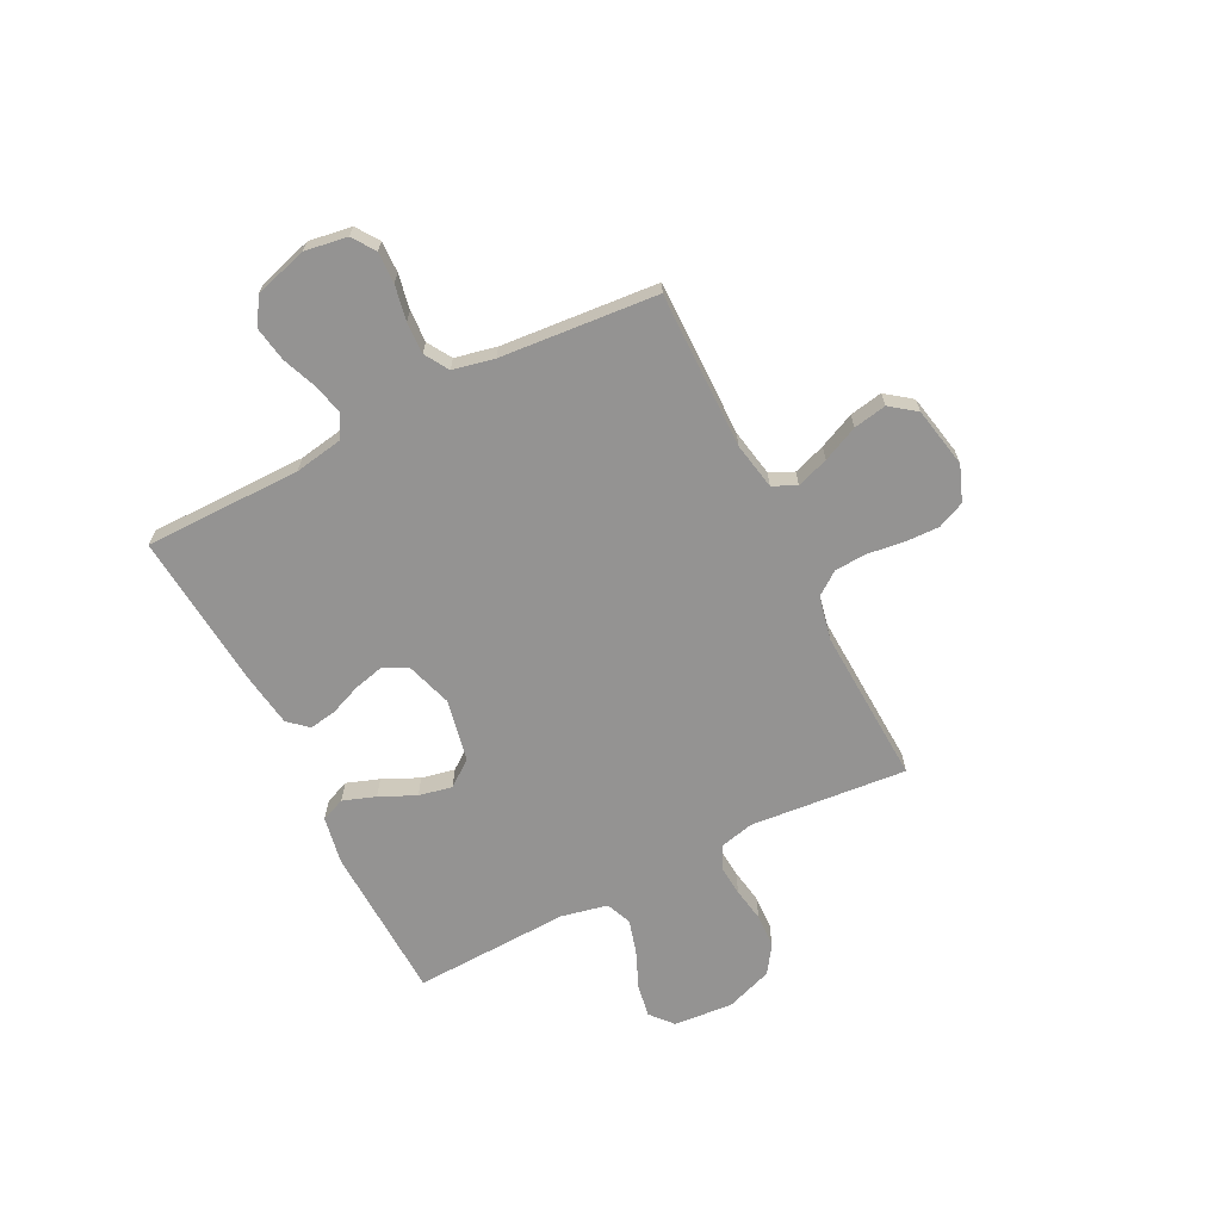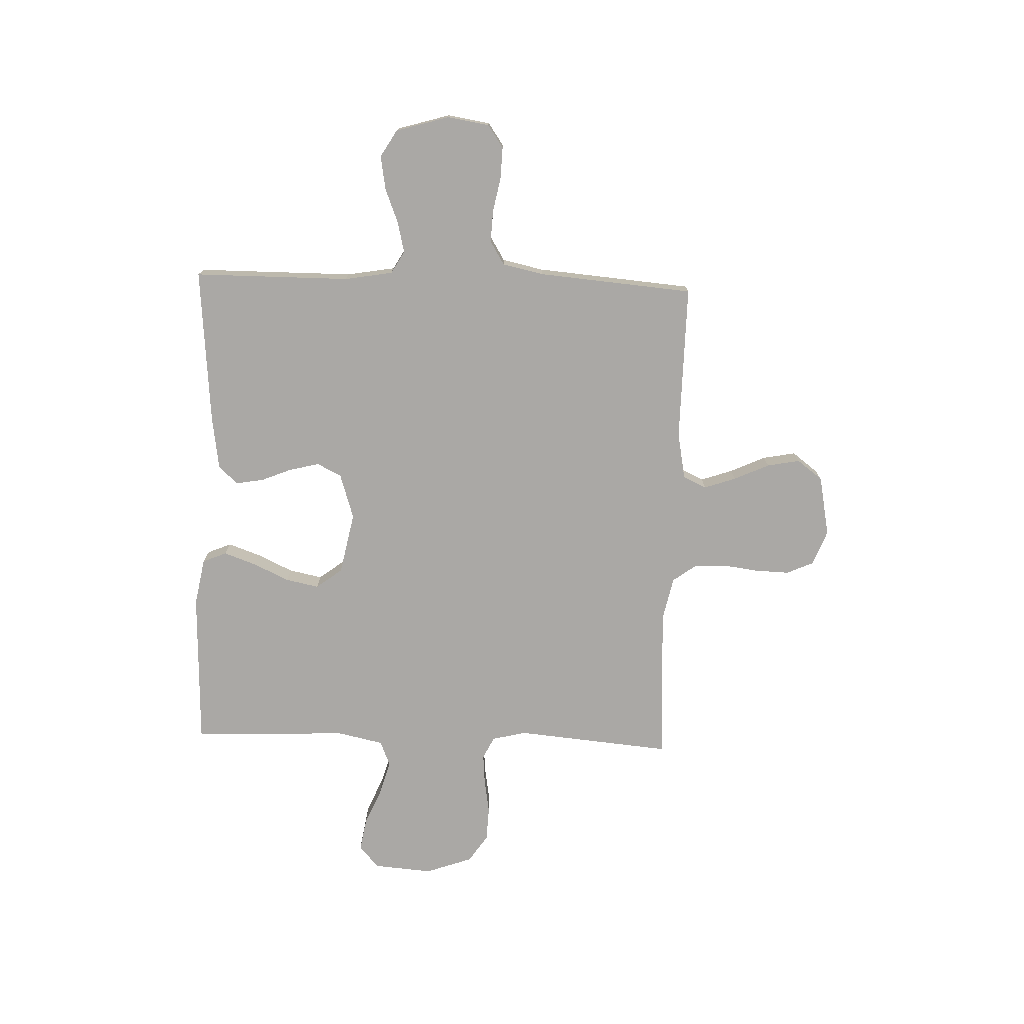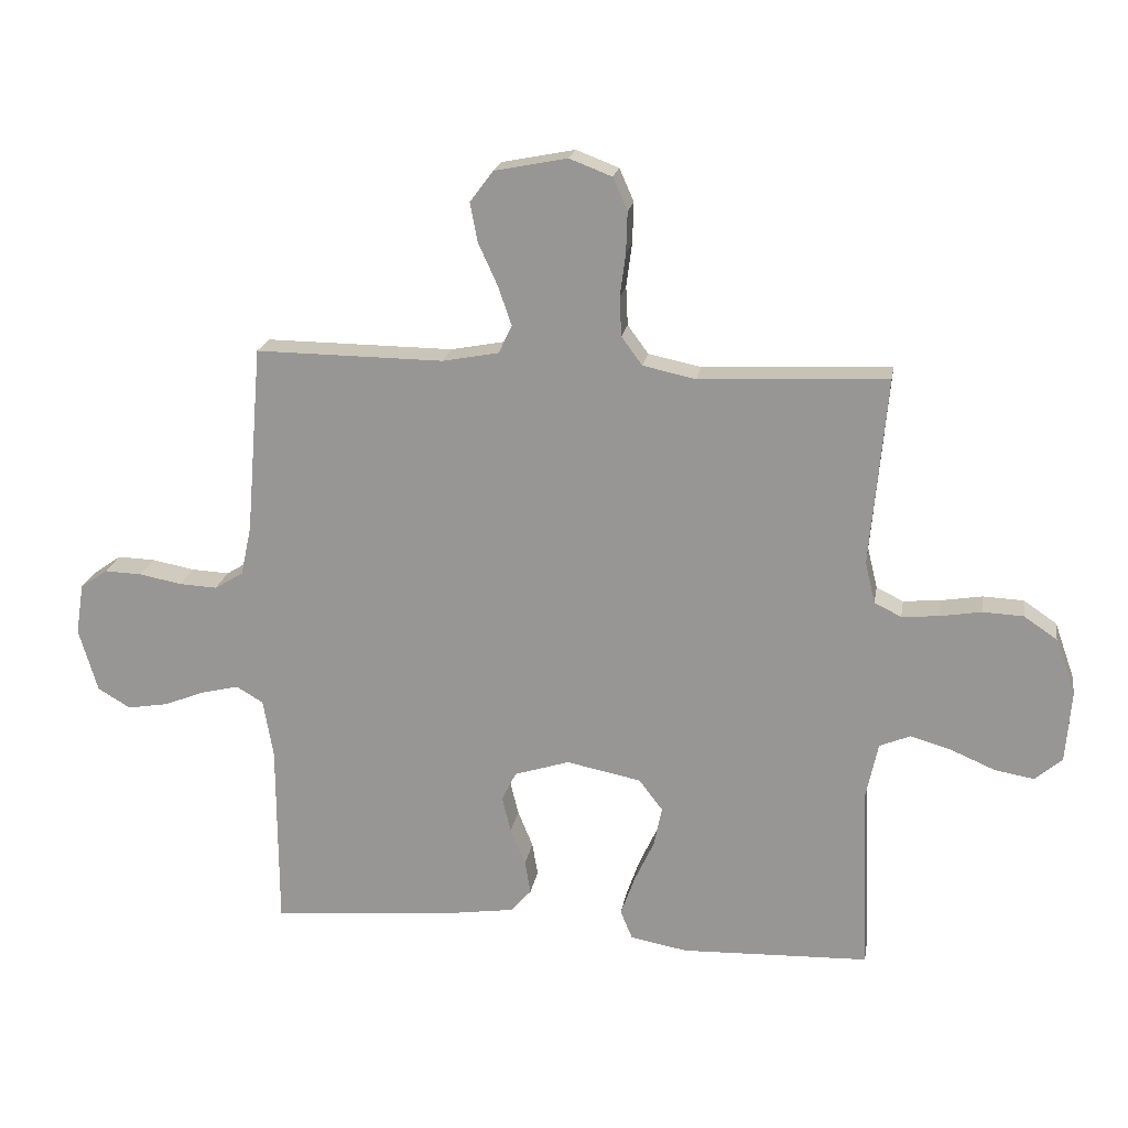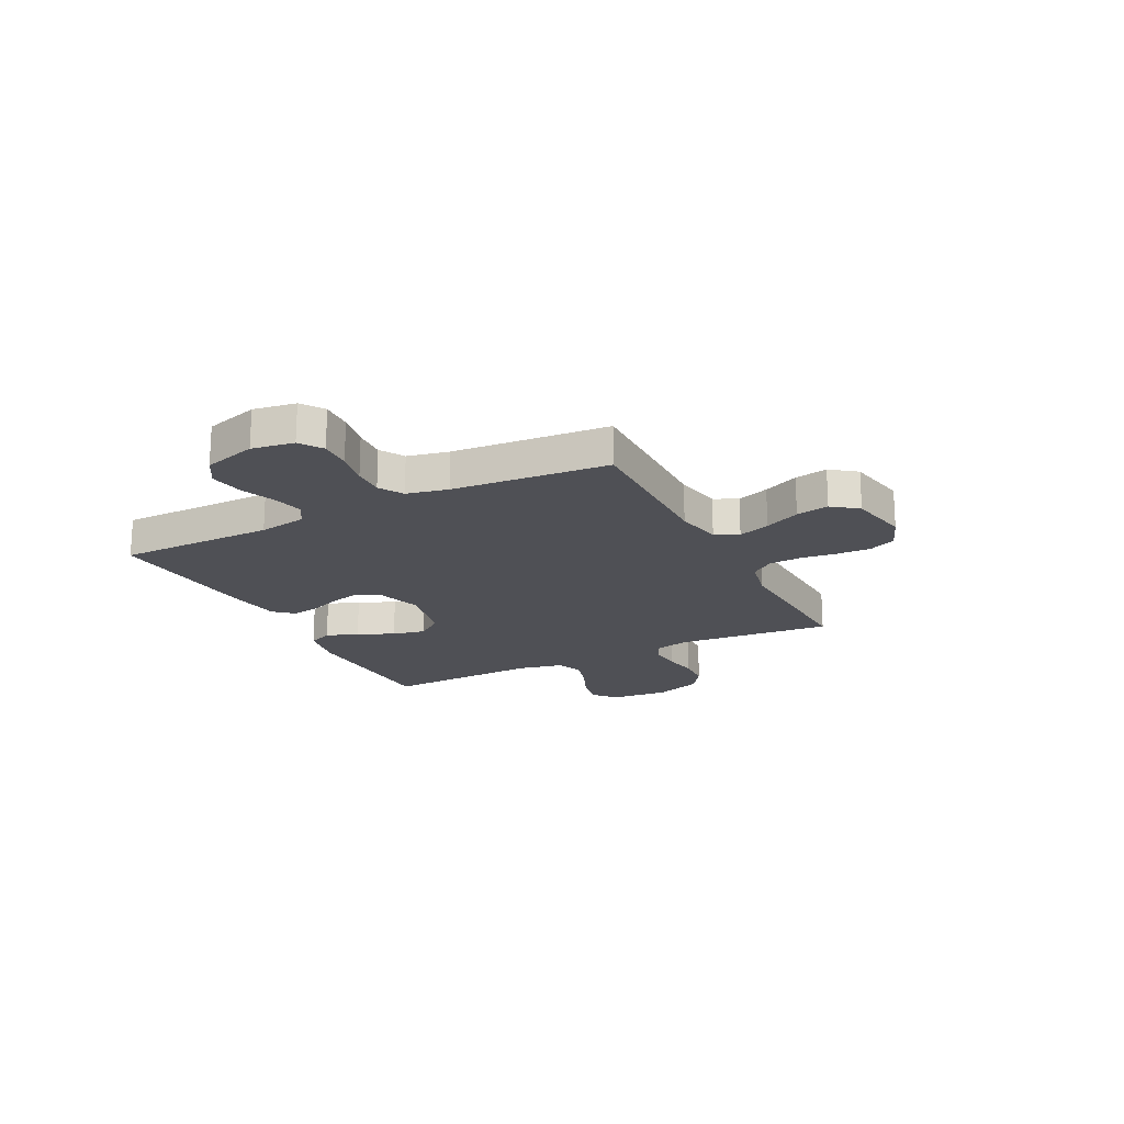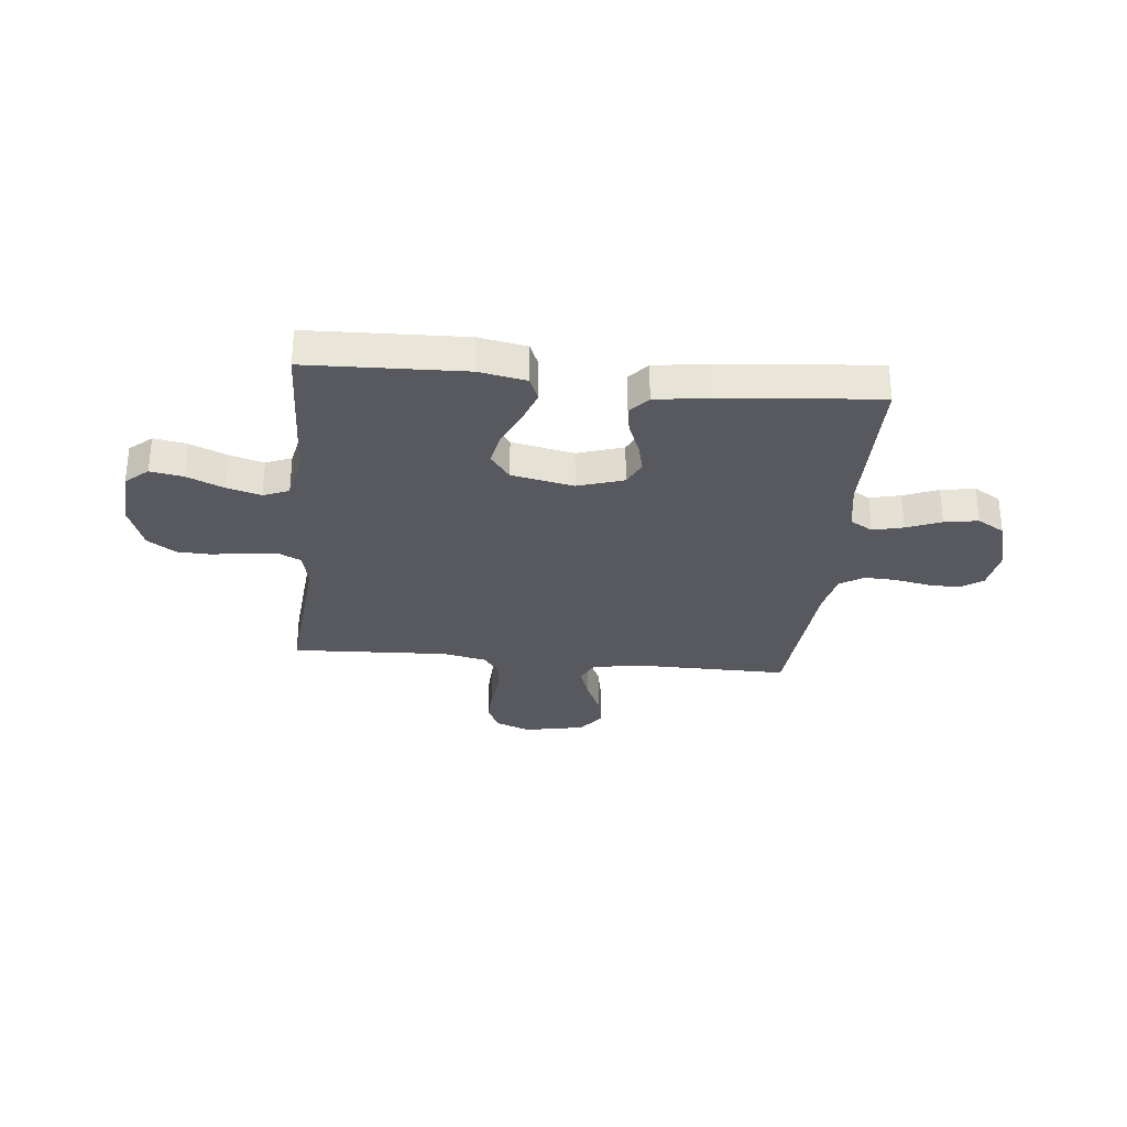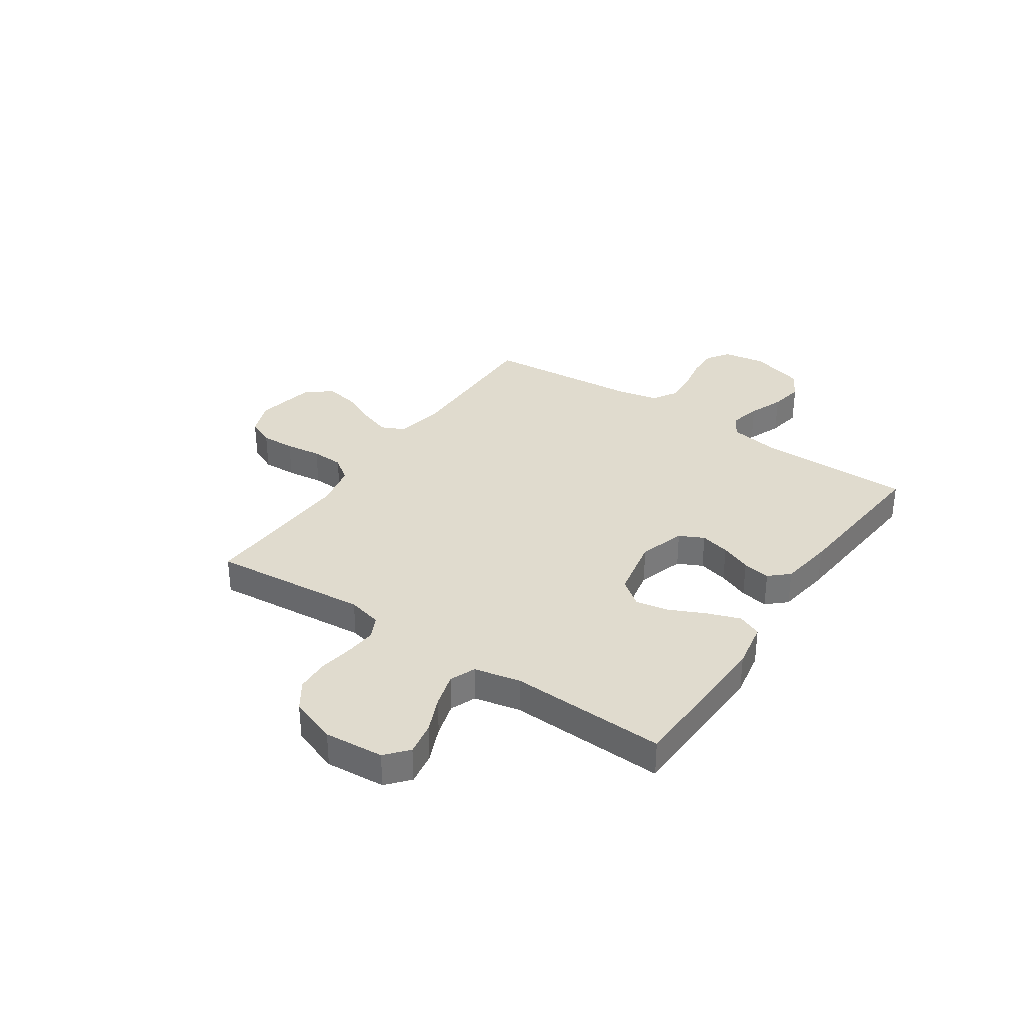
<metadata>
{"format":"obj","ext":"obj","renderer":"f3d","projection":"perspective","resolution":1024,"background":"white","views":[{"elev":-66.8,"azim":-63.2,"up":"+Y"},{"elev":-75.2,"azim":-92.0,"up":"+Y"},{"elev":20.1,"azim":9.4,"up":"+Z"},{"elev":-19.3,"azim":-63.1,"up":"+Y"},{"elev":-30.3,"azim":174.3,"up":"+Y"},{"elev":33.7,"azim":124.1,"up":"+Y"}]}
</metadata>
<code>
v 0.5 0.07 0.5
v 0.473 0.07 0.2
v 0.489 0.07 0.134
v 0.532 0.07 0.113
v 0.591 0.07 0.118
v 0.657 0.07 0.129
v 0.722 0.07 0.126
v 0.775 0.07 0.09
v 0.807 0.07 0
v 0.798 0.07 -0.114
v 0.755 0.07 -0.151
v 0.692 0.07 -0.14
v 0.622 0.07 -0.11
v 0.556 0.07 -0.091
v 0.507 0.07 -0.111
v 0.488 0.07 -0.2
v 0.5 0.07 -0.5
v 0.2 0.07 -0.51
v 0.109 0.07 -0.493
v 0.09 0.07 -0.447
v 0.112 0.07 -0.385
v 0.144 0.07 -0.316
v 0.157 0.07 -0.252
v 0.119 0.07 -0.202
v 0 0.07 -0.178
v -0.088 0.07 -0.206
v -0.111 0.07 -0.253
v -0.097 0.07 -0.31
v -0.073 0.07 -0.369
v -0.064 0.07 -0.422
v -0.097 0.07 -0.459
v -0.2 0.07 -0.474
v -0.5 0.07 -0.5
v -0.501 0.07 -0.2
v -0.517 0.07 -0.107
v -0.56 0.07 -0.082
v -0.619 0.07 -0.096
v -0.685 0.07 -0.122
v -0.75 0.07 -0.133
v -0.802 0.07 -0.102
v -0.832 0.07 0
v -0.819 0.07 0.081
v -0.776 0.07 0.111
v -0.716 0.07 0.109
v -0.649 0.07 0.096
v -0.588 0.07 0.093
v -0.542 0.07 0.121
v -0.525 0.07 0.2
v -0.5 0.07 0.5
v -0.2 0.07 0.497
v -0.11 0.07 0.514
v -0.089 0.07 0.559
v -0.11 0.07 0.62
v -0.141 0.07 0.688
v -0.153 0.07 0.751
v -0.116 0.07 0.8
v 0 0.07 0.823
v 0.068 0.07 0.797
v 0.091 0.07 0.745
v 0.089 0.07 0.68
v 0.08 0.07 0.611
v 0.083 0.07 0.549
v 0.116 0.07 0.504
v 0.2 0.07 0.486
v 0.5 0 0.5
v 0.473 0 0.2
v 0.489 0 0.134
v 0.532 0 0.113
v 0.591 0 0.118
v 0.657 0 0.129
v 0.722 0 0.126
v 0.775 0 0.09
v 0.807 0 0
v 0.798 0 -0.114
v 0.755 0 -0.151
v 0.692 0 -0.14
v 0.622 0 -0.11
v 0.556 0 -0.091
v 0.507 0 -0.111
v 0.488 0 -0.2
v 0.5 0 -0.5
v 0.2 0 -0.51
v 0.109 0 -0.493
v 0.09 0 -0.447
v 0.112 0 -0.385
v 0.144 0 -0.316
v 0.157 0 -0.252
v 0.119 0 -0.202
v 0 0 -0.178
v -0.088 0 -0.206
v -0.111 0 -0.253
v -0.097 0 -0.31
v -0.073 0 -0.369
v -0.064 0 -0.422
v -0.097 0 -0.459
v -0.2 0 -0.474
v -0.5 0 -0.5
v -0.501 0 -0.2
v -0.517 0 -0.107
v -0.56 0 -0.082
v -0.619 0 -0.096
v -0.685 0 -0.122
v -0.75 0 -0.133
v -0.802 0 -0.102
v -0.832 0 0
v -0.819 0 0.081
v -0.776 0 0.111
v -0.716 0 0.109
v -0.649 0 0.096
v -0.588 0 0.093
v -0.542 0 0.121
v -0.525 0 0.2
v -0.5 0 0.5
v -0.2 0 0.497
v -0.11 0 0.514
v -0.089 0 0.559
v -0.11 0 0.62
v -0.141 0 0.688
v -0.153 0 0.751
v -0.116 0 0.8
v 0 0 0.823
v 0.068 0 0.797
v 0.091 0 0.745
v 0.089 0 0.68
v 0.08 0 0.611
v 0.083 0 0.549
v 0.116 0 0.504
v 0.2 0 0.486
f 59 60 61
f 58 59 61
f 57 58 61
f 56 57 61
f 55 56 61
f 54 55 61
f 53 54 61
f 52 53 61 62
f 51 52 62 63
f 48 49 50
f 51 63 64
f 50 51 64
f 48 50 64
f 47 48 64
f 43 44 45
f 42 43 45
f 41 42 45
f 40 41 45
f 39 40 45
f 38 39 45
f 37 38 45
f 36 37 45 46
f 64 1 2
f 47 64 2
f 46 47 2
f 36 46 2
f 35 36 2
f 32 33 34
f 31 32 34
f 30 31 34
f 29 30 34
f 28 29 34
f 20 21 22
f 19 20 22
f 18 19 22
f 17 18 22
f 16 17 22
f 15 16 22 23
f 14 15 23 24
f 11 12 13
f 10 11 13
f 9 10 13
f 8 9 13
f 7 8 13
f 6 7 13
f 5 6 13
f 4 5 13 14
f 14 24 25
f 4 14 25
f 3 4 25
f 27 28 34 35
f 26 27 35
f 25 26 35
f 3 25 35
f 2 3 35
f 125 124 123
f 125 123 122
f 125 122 121
f 125 121 120
f 125 120 119
f 125 119 118
f 125 118 117
f 126 125 117 116
f 127 126 116 115
f 114 113 112
f 128 127 115
f 128 115 114
f 128 114 112
f 128 112 111
f 109 108 107
f 109 107 106
f 109 106 105
f 109 105 104
f 109 104 103
f 109 103 102
f 109 102 101
f 110 109 101 100
f 66 65 128
f 66 128 111
f 66 111 110
f 66 110 100
f 66 100 99
f 98 97 96
f 98 96 95
f 98 95 94
f 98 94 93
f 98 93 92
f 86 85 84
f 86 84 83
f 86 83 82
f 86 82 81
f 86 81 80
f 87 86 80 79
f 88 87 79 78
f 77 76 75
f 77 75 74
f 77 74 73
f 77 73 72
f 77 72 71
f 77 71 70
f 77 70 69
f 78 77 69 68
f 89 88 78
f 89 78 68
f 89 68 67
f 99 98 92 91
f 99 91 90
f 99 90 89
f 99 89 67
f 99 67 66
f 1 65 66 2
f 2 66 67 3
f 3 67 68 4
f 4 68 69 5
f 5 69 70 6
f 6 70 71 7
f 7 71 72 8
f 8 72 73 9
f 9 73 74 10
f 10 74 75 11
f 11 75 76 12
f 12 76 77 13
f 13 77 78 14
f 14 78 79 15
f 15 79 80 16
f 16 80 81 17
f 17 81 82 18
f 18 82 83 19
f 19 83 84 20
f 20 84 85 21
f 21 85 86 22
f 22 86 87 23
f 23 87 88 24
f 24 88 89 25
f 25 89 90 26
f 26 90 91 27
f 27 91 92 28
f 28 92 93 29
f 29 93 94 30
f 30 94 95 31
f 31 95 96 32
f 32 96 97 33
f 33 97 98 34
f 34 98 99 35
f 35 99 100 36
f 36 100 101 37
f 37 101 102 38
f 38 102 103 39
f 39 103 104 40
f 40 104 105 41
f 41 105 106 42
f 42 106 107 43
f 43 107 108 44
f 44 108 109 45
f 45 109 110 46
f 46 110 111 47
f 47 111 112 48
f 48 112 113 49
f 49 113 114 50
f 50 114 115 51
f 51 115 116 52
f 52 116 117 53
f 53 117 118 54
f 54 118 119 55
f 55 119 120 56
f 56 120 121 57
f 57 121 122 58
f 58 122 123 59
f 59 123 124 60
f 60 124 125 61
f 61 125 126 62
f 62 126 127 63
f 63 127 128 64
f 64 128 65 1

</code>
